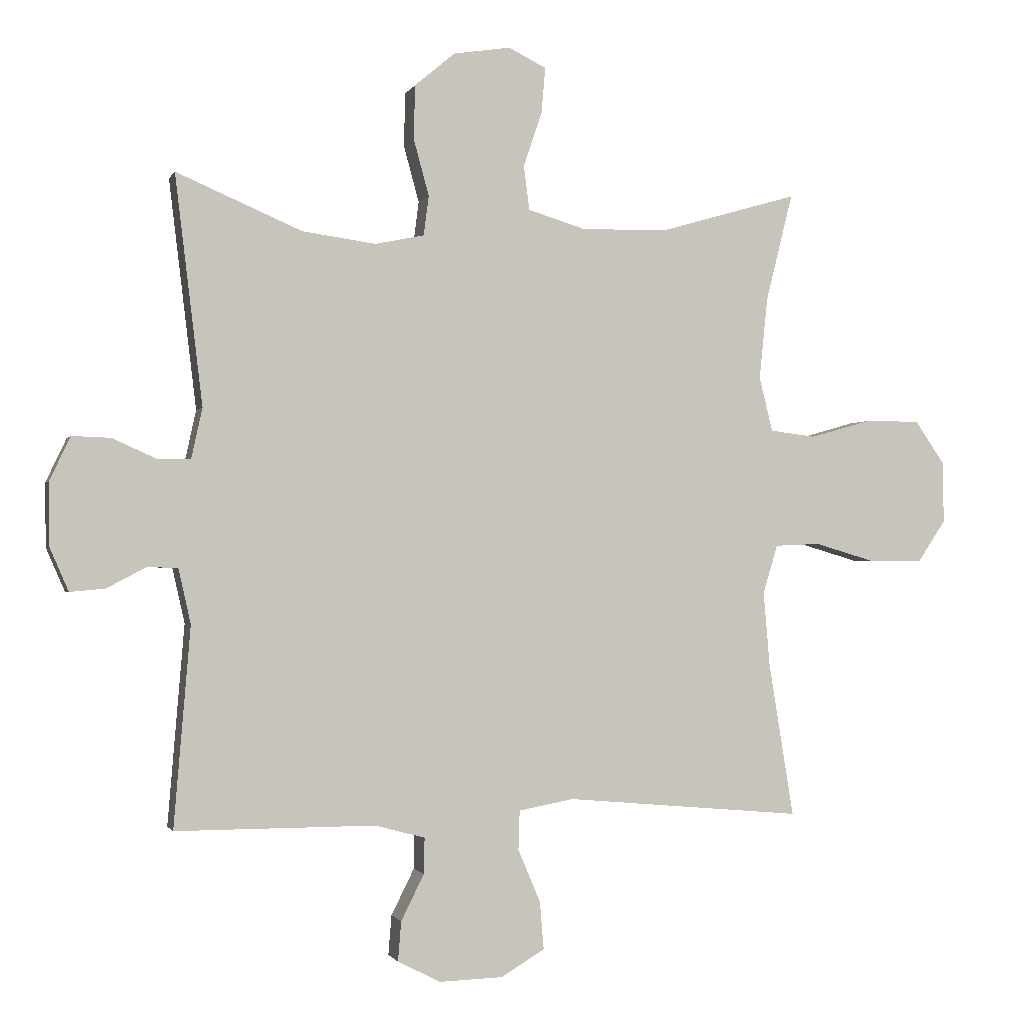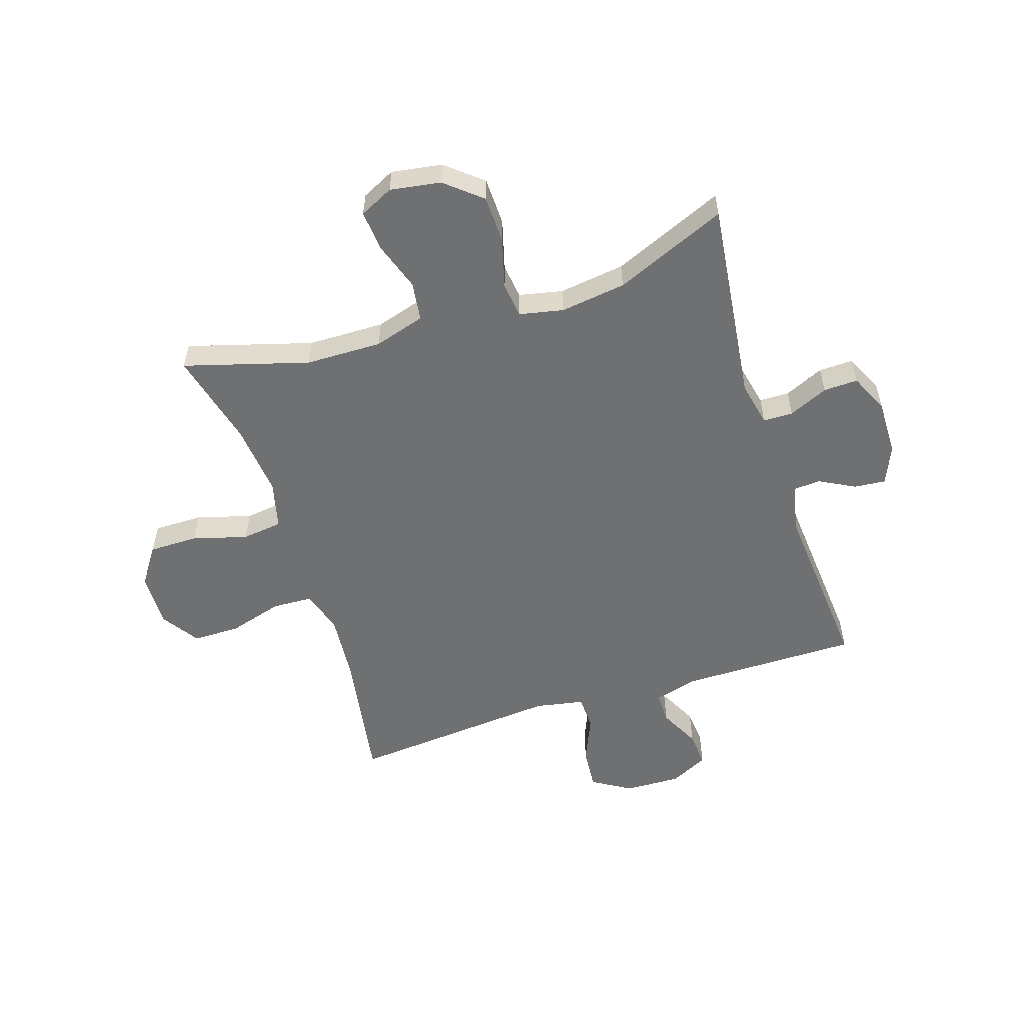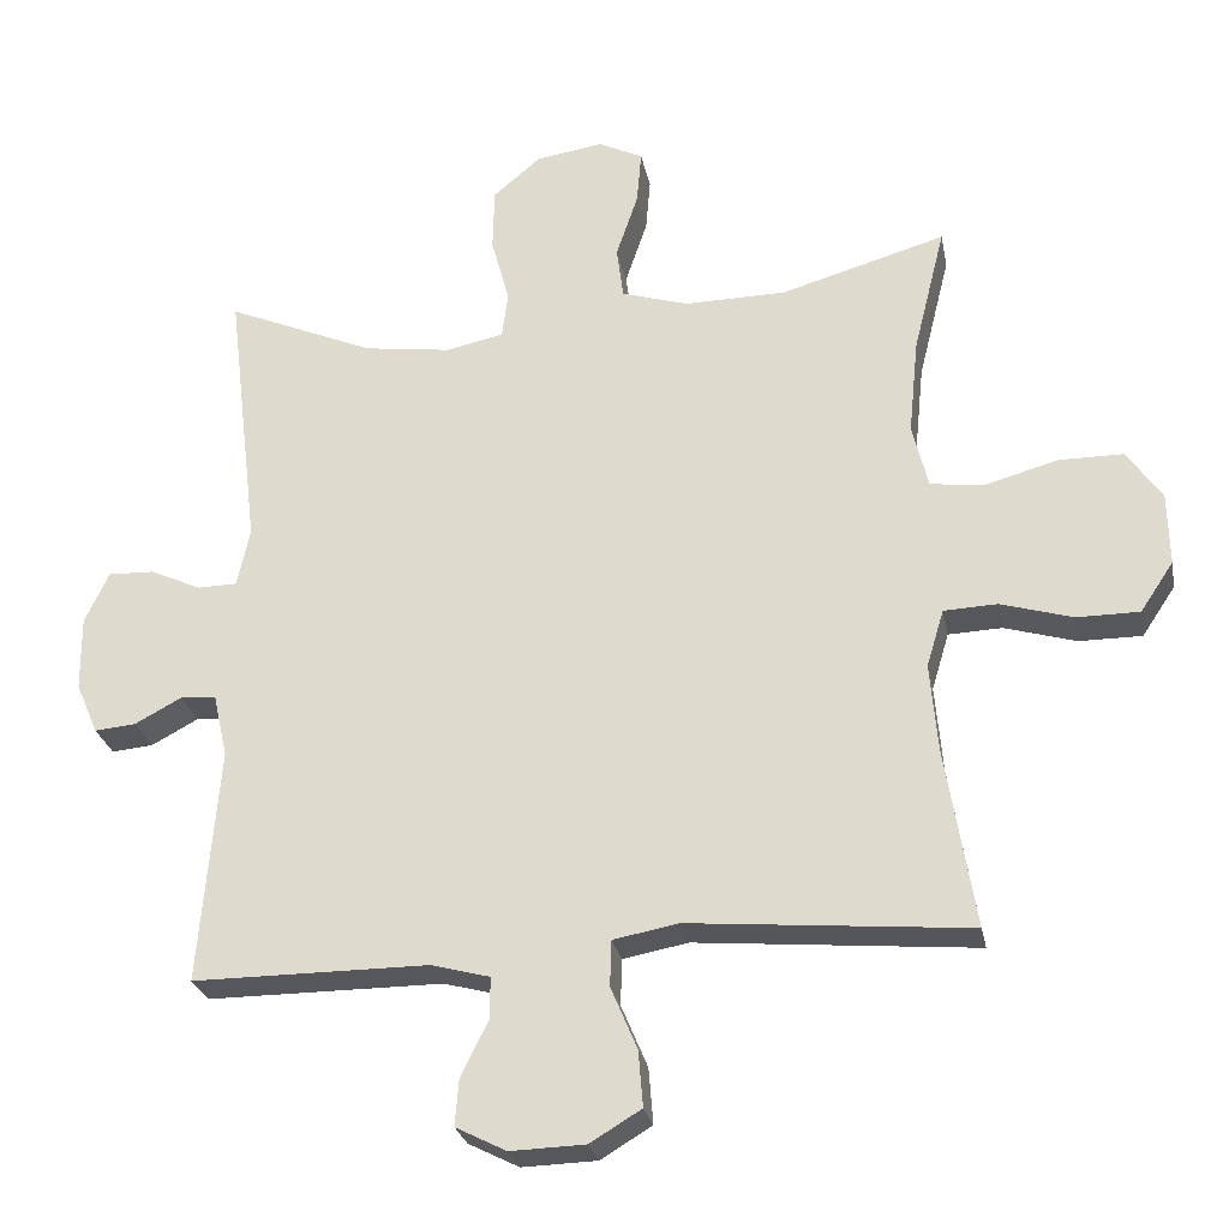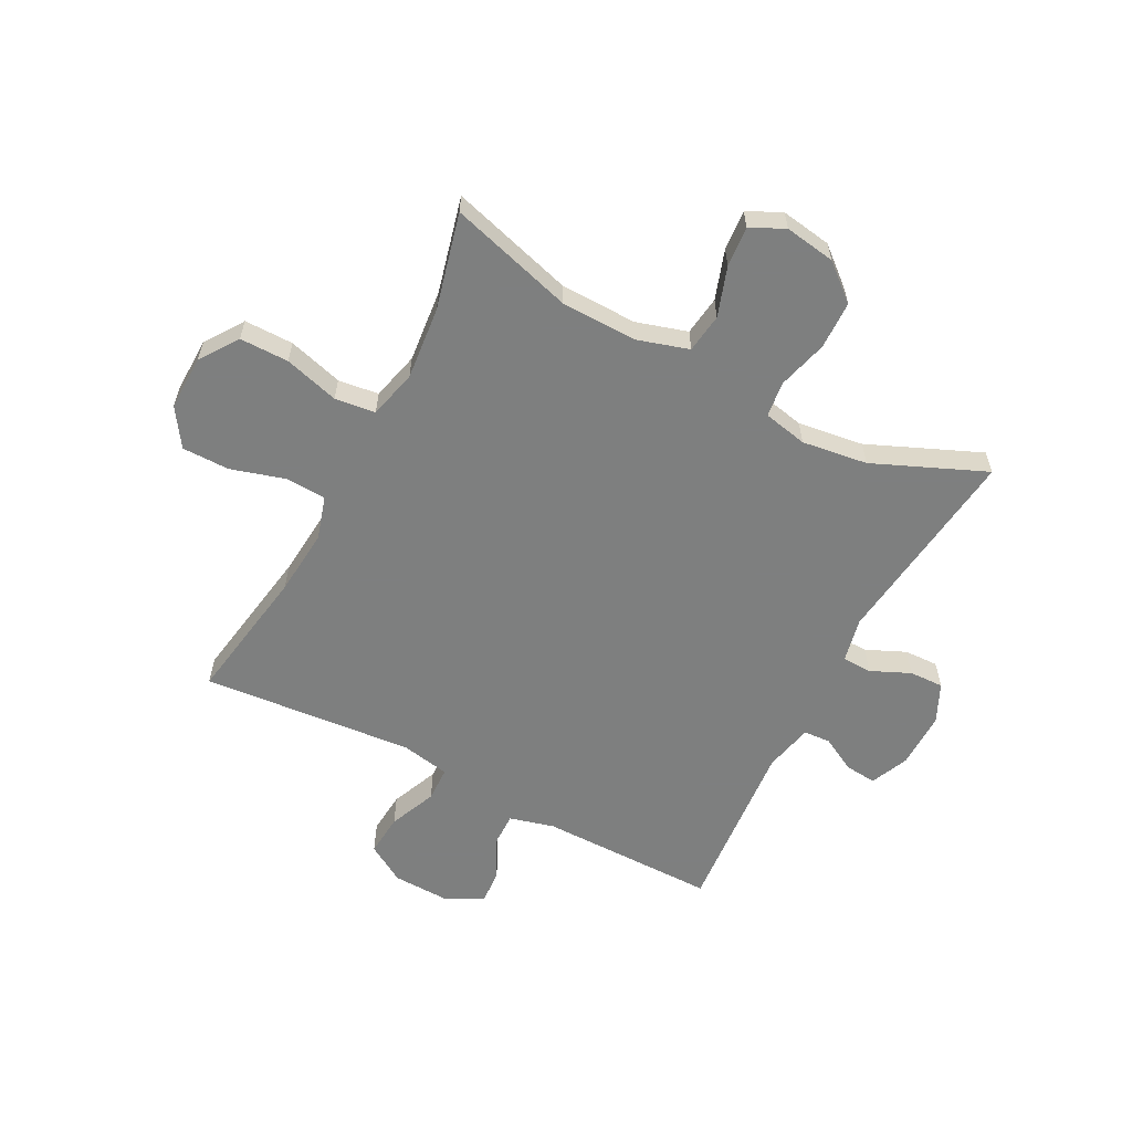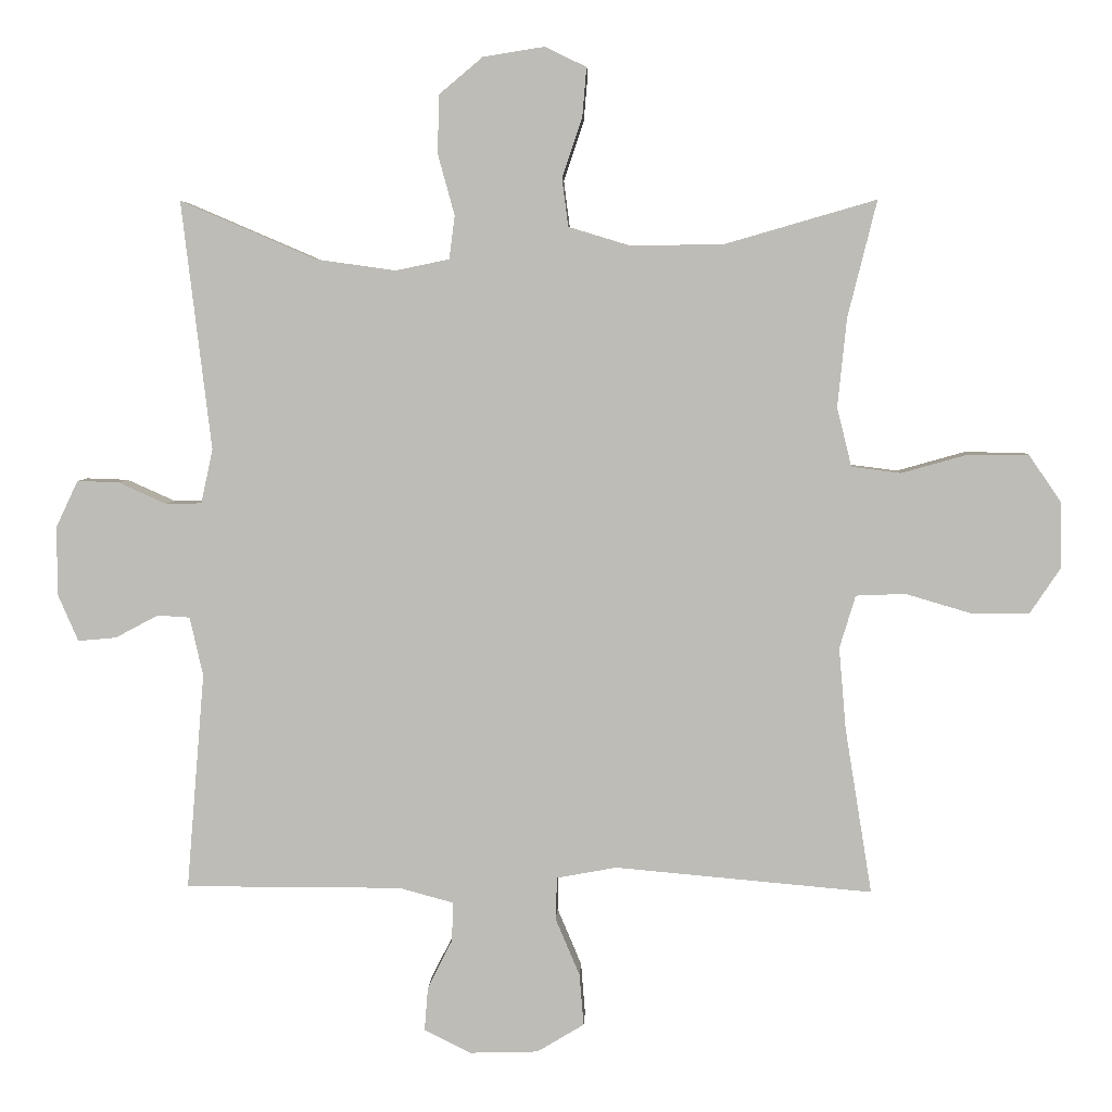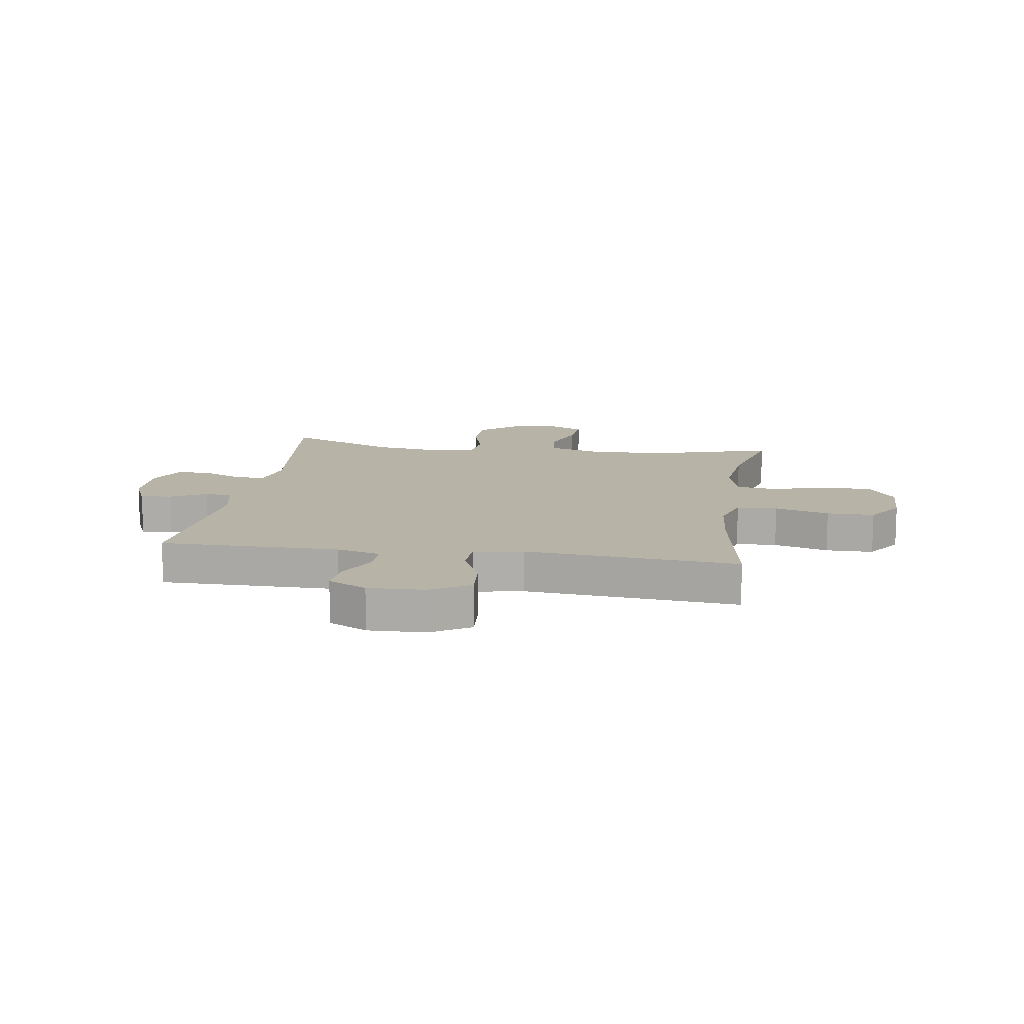
<metadata>
{"format":"obj","ext":"obj","renderer":"f3d","projection":"perspective","resolution":1024,"background":"white","views":[{"elev":-1.1,"azim":164.9,"up":"+Z"},{"elev":-54.9,"azim":17.8,"up":"+Y"},{"elev":-26.6,"azim":-169.1,"up":"+Z"},{"elev":-59.6,"azim":-27.7,"up":"+Y"},{"elev":4.8,"azim":-177.6,"up":"+Z"},{"elev":12.7,"azim":-171.4,"up":"+Y"}]}
</metadata>
<code>
v 0.5 0.07 -0.5
v 0.188 0.07 -0.5
v 0.11 0.07 -0.521
v 0.111 0.07 -0.577
v 0.147 0.07 -0.649
v 0.152 0.07 -0.711
v 0.085 0.07 -0.745
v -0.014 0.07 -0.742
v -0.082 0.07 -0.701
v -0.076 0.07 -0.627
v -0.041 0.07 -0.544
v -0.043 0.07 -0.483
v -0.129 0.07 -0.467
v -0.5 0.07 -0.5
v -0.461 0.07 -0.26
v -0.451 0.07 -0.143
v -0.474 0.07 -0.067
v -0.545 0.07 -0.064
v -0.64 0.07 -0.092
v -0.723 0.07 -0.092
v -0.767 0.07 -0.026
v -0.765 0.07 0.07
v -0.719 0.07 0.137
v -0.633 0.07 0.137
v -0.537 0.07 0.11
v -0.466 0.07 0.119
v -0.445 0.07 0.204
v -0.458 0.07 0.332
v -0.5 0.07 0.5
v -0.282 0.07 0.437
v -0.148 0.07 0.435
v -0.059 0.07 0.462
v -0.05 0.07 0.531
v -0.079 0.07 0.617
v -0.085 0.07 0.688
v -0.026 0.07 0.717
v 0.063 0.07 0.703
v 0.126 0.07 0.65
v 0.128 0.07 0.566
v 0.104 0.07 0.478
v 0.112 0.07 0.416
v 0.189 0.07 0.4
v 0.304 0.07 0.416
v 0.5 0.07 0.5
v 0.457 0.07 0.142
v 0.474 0.07 0.064
v 0.526 0.07 0.063
v 0.595 0.07 0.094
v 0.655 0.07 0.096
v 0.687 0.07 0.028
v 0.686 0.07 -0.071
v 0.657 0.07 -0.138
v 0.602 0.07 -0.133
v 0.54 0.07 -0.1
v 0.493 0.07 -0.103
v 0.474 0.07 -0.188
v 0.5 0 -0.5
v 0.188 0 -0.5
v 0.11 0 -0.521
v 0.111 0 -0.577
v 0.147 0 -0.649
v 0.152 0 -0.711
v 0.085 0 -0.745
v -0.014 0 -0.742
v -0.082 0 -0.701
v -0.076 0 -0.627
v -0.041 0 -0.544
v -0.043 0 -0.483
v -0.129 0 -0.467
v -0.5 0 -0.5
v -0.461 0 -0.26
v -0.451 0 -0.143
v -0.474 0 -0.067
v -0.545 0 -0.064
v -0.64 0 -0.092
v -0.723 0 -0.092
v -0.767 0 -0.026
v -0.765 0 0.07
v -0.719 0 0.137
v -0.633 0 0.137
v -0.537 0 0.11
v -0.466 0 0.119
v -0.445 0 0.204
v -0.458 0 0.332
v -0.5 0 0.5
v -0.282 0 0.437
v -0.148 0 0.435
v -0.059 0 0.462
v -0.05 0 0.531
v -0.079 0 0.617
v -0.085 0 0.688
v -0.026 0 0.717
v 0.063 0 0.703
v 0.126 0 0.65
v 0.128 0 0.566
v 0.104 0 0.478
v 0.112 0 0.416
v 0.189 0 0.4
v 0.304 0 0.416
v 0.5 0 0.5
v 0.457 0 0.142
v 0.474 0 0.064
v 0.526 0 0.063
v 0.595 0 0.094
v 0.655 0 0.096
v 0.687 0 0.028
v 0.686 0 -0.071
v 0.657 0 -0.138
v 0.602 0 -0.133
v 0.54 0 -0.1
v 0.493 0 -0.103
v 0.474 0 -0.188
f 51 52 53 54
f 51 54 55
f 50 51 55
f 47 48 49 50
f 46 47 50 55
f 45 46 55 56
f 43 44 45
f 42 43 45 56
f 37 38 39 40
f 37 40 41
f 36 37 41
f 33 34 35 36
f 33 36 41
f 32 33 41
f 31 32 41
f 30 31 41 42
f 28 29 30
f 27 28 30 42
f 22 23 24 25
f 22 25 26
f 21 22 26
f 18 19 20 21
f 17 18 21 26
f 16 17 26 27
f 13 14 15
f 12 13 15 16
f 8 9 10 11
f 8 11 12
f 7 8 12
f 4 5 6 7
f 3 4 7 12
f 2 3 12 16
f 16 27 42 56
f 1 2 16 56
f 110 109 108 107
f 111 110 107
f 111 107 106
f 106 105 104 103
f 111 106 103 102
f 112 111 102 101
f 101 100 99
f 112 101 99 98
f 96 95 94 93
f 97 96 93
f 97 93 92
f 92 91 90 89
f 97 92 89
f 97 89 88
f 97 88 87
f 98 97 87 86
f 86 85 84
f 98 86 84 83
f 81 80 79 78
f 82 81 78
f 82 78 77
f 77 76 75 74
f 82 77 74 73
f 83 82 73 72
f 71 70 69
f 72 71 69 68
f 67 66 65 64
f 68 67 64
f 68 64 63
f 63 62 61 60
f 68 63 60 59
f 72 68 59 58
f 112 98 83 72
f 112 72 58 57
f 1 57 58 2
f 2 58 59 3
f 3 59 60 4
f 4 60 61 5
f 5 61 62 6
f 6 62 63 7
f 7 63 64 8
f 8 64 65 9
f 9 65 66 10
f 10 66 67 11
f 11 67 68 12
f 12 68 69 13
f 13 69 70 14
f 14 70 71 15
f 15 71 72 16
f 16 72 73 17
f 17 73 74 18
f 18 74 75 19
f 19 75 76 20
f 20 76 77 21
f 21 77 78 22
f 22 78 79 23
f 23 79 80 24
f 24 80 81 25
f 25 81 82 26
f 26 82 83 27
f 27 83 84 28
f 28 84 85 29
f 29 85 86 30
f 30 86 87 31
f 31 87 88 32
f 32 88 89 33
f 33 89 90 34
f 34 90 91 35
f 35 91 92 36
f 36 92 93 37
f 37 93 94 38
f 38 94 95 39
f 39 95 96 40
f 40 96 97 41
f 41 97 98 42
f 42 98 99 43
f 43 99 100 44
f 44 100 101 45
f 45 101 102 46
f 46 102 103 47
f 47 103 104 48
f 48 104 105 49
f 49 105 106 50
f 50 106 107 51
f 51 107 108 52
f 52 108 109 53
f 53 109 110 54
f 54 110 111 55
f 55 111 112 56
f 56 112 57 1

</code>
